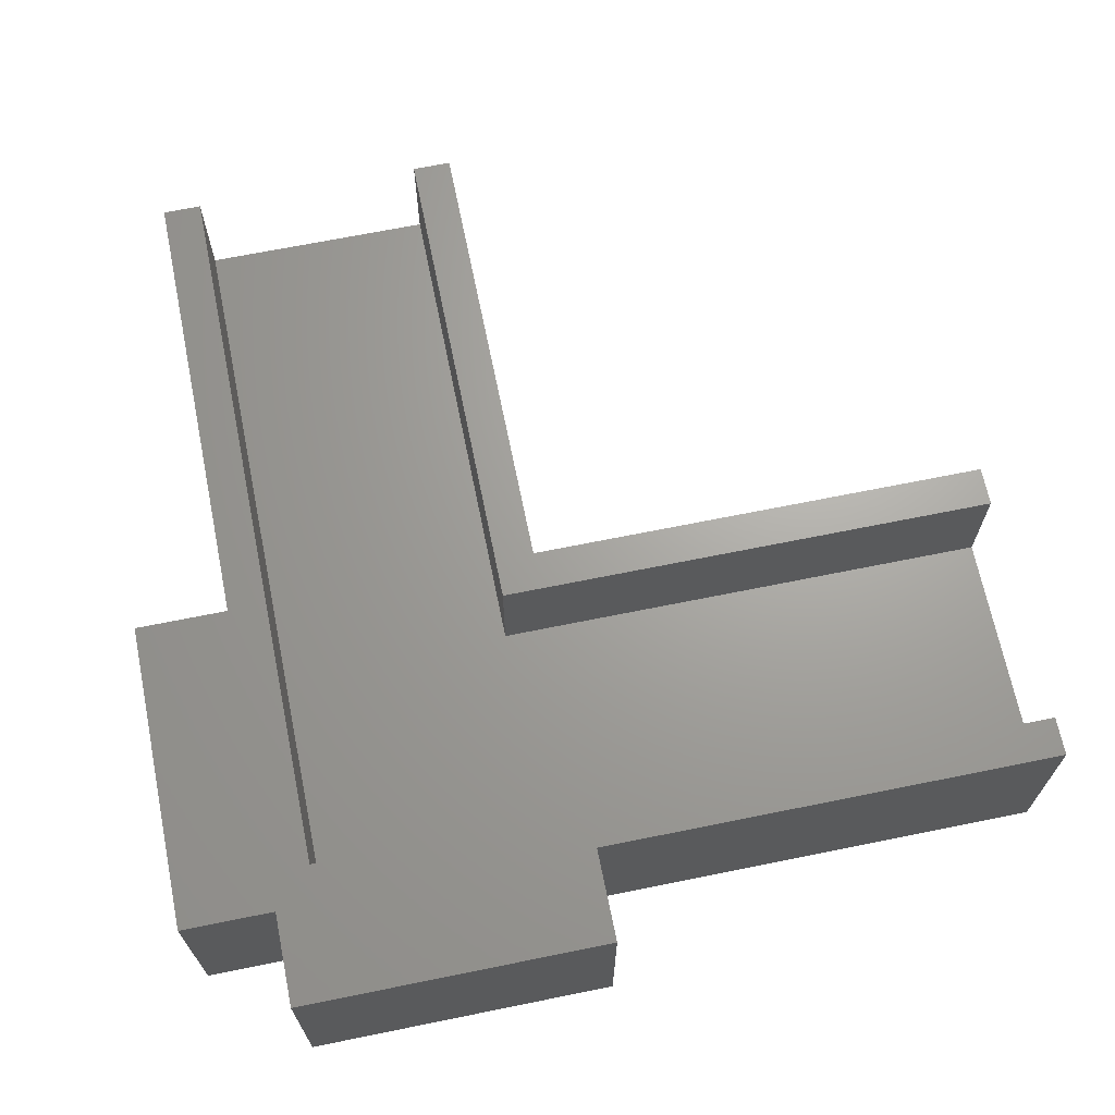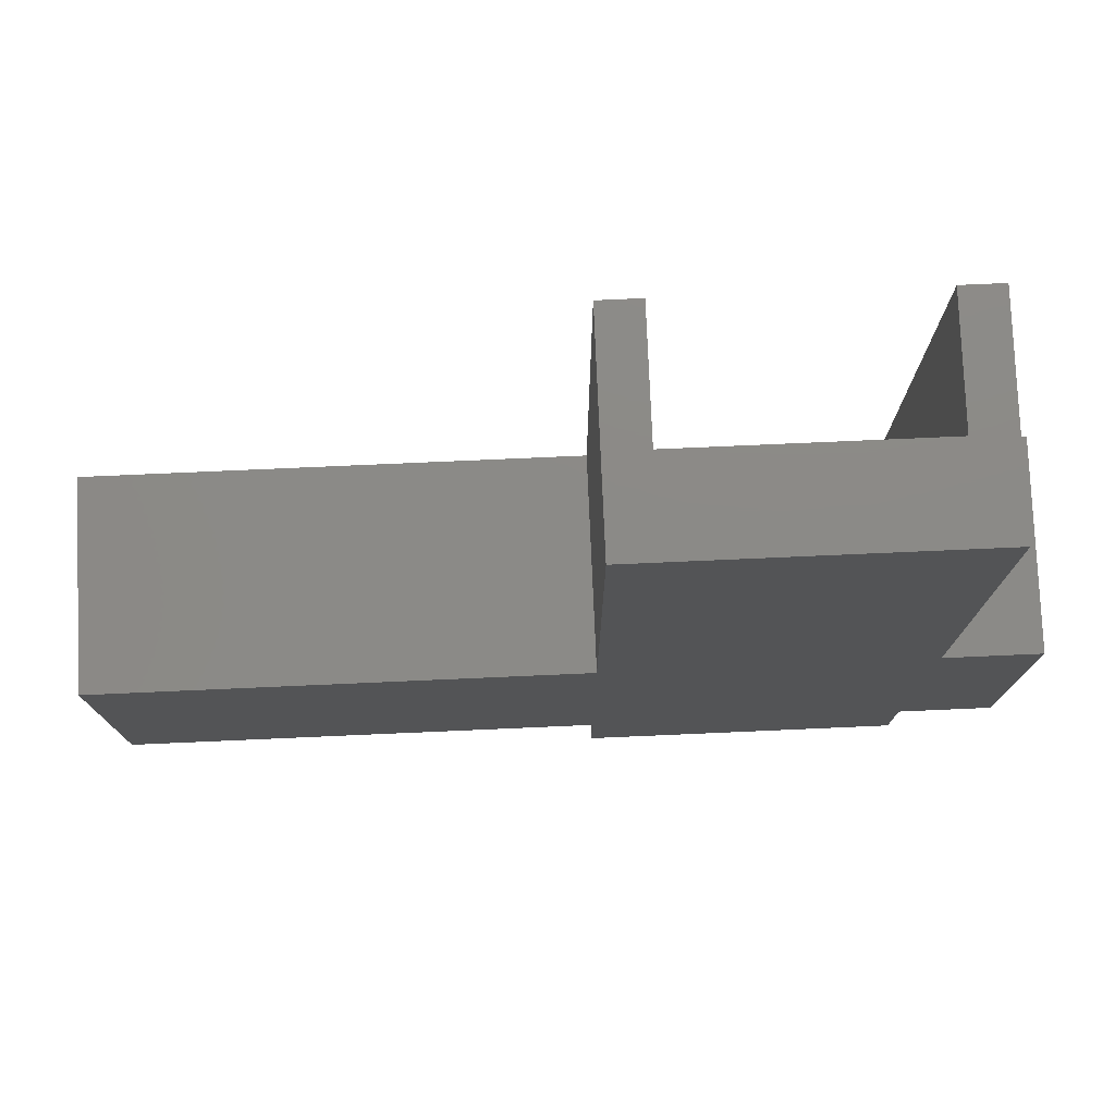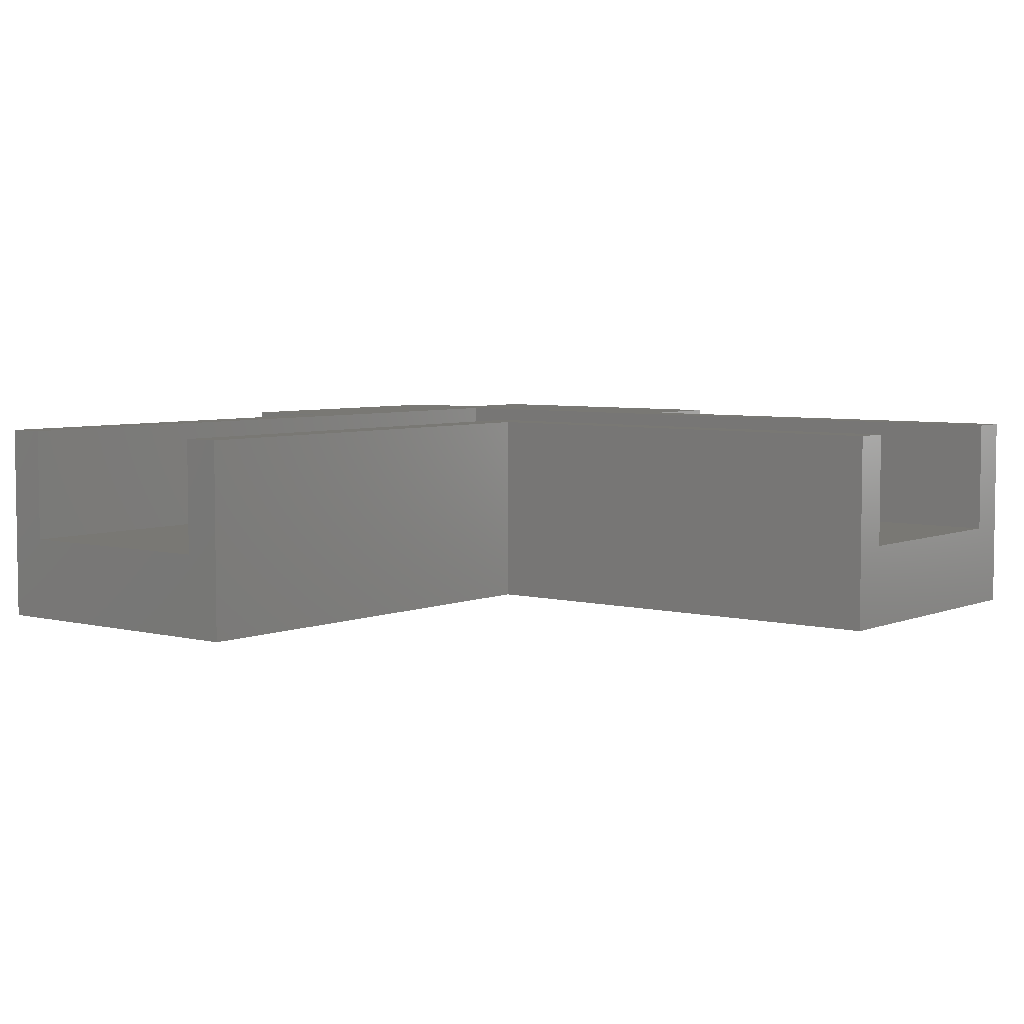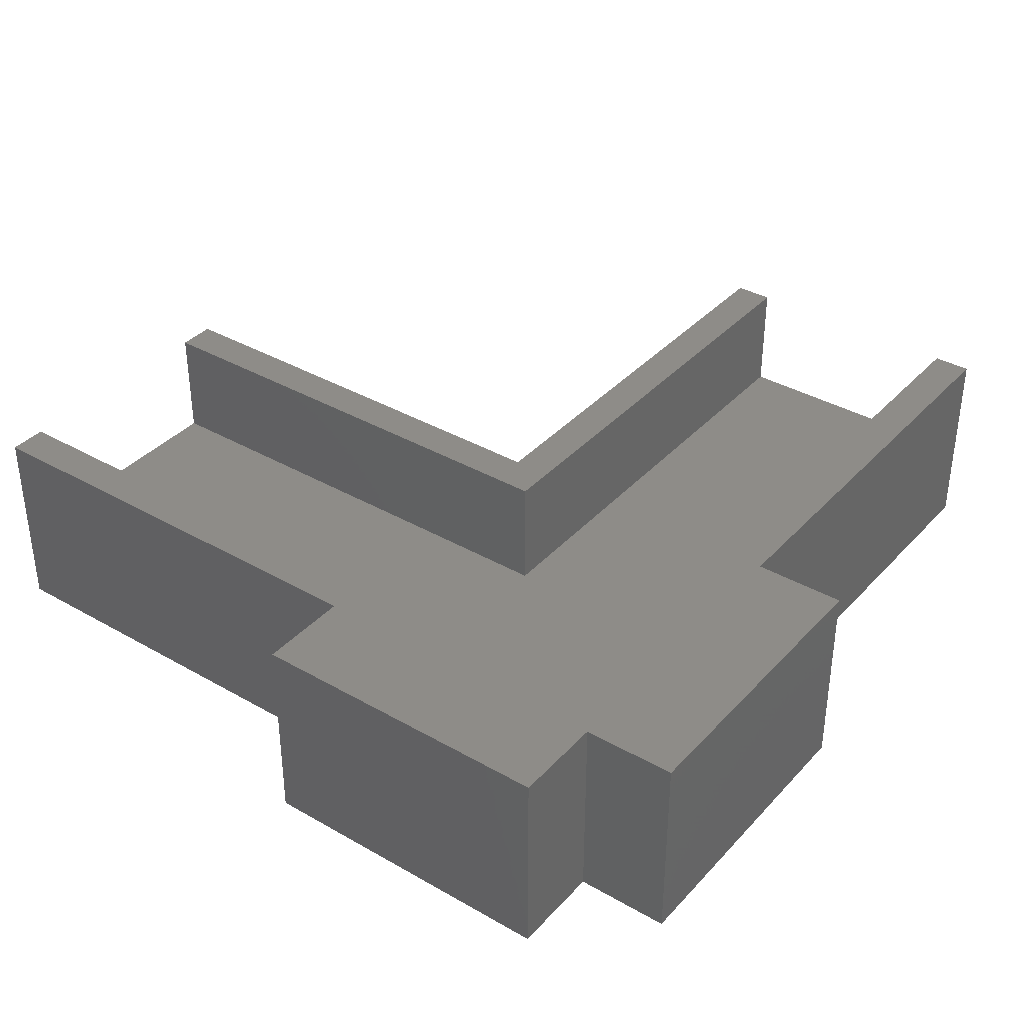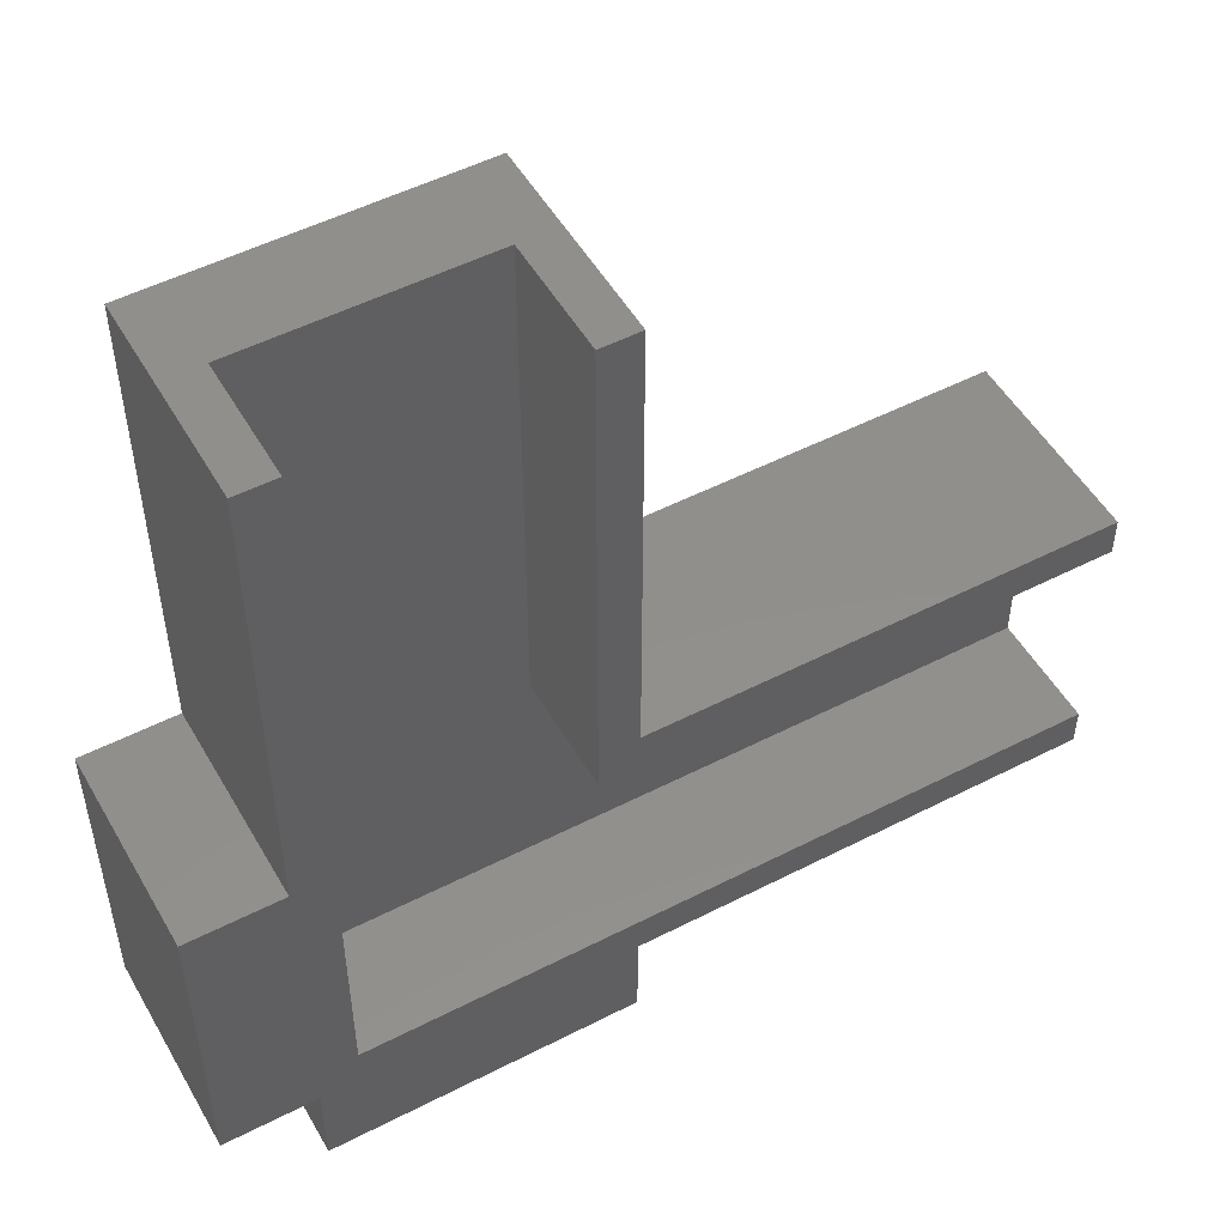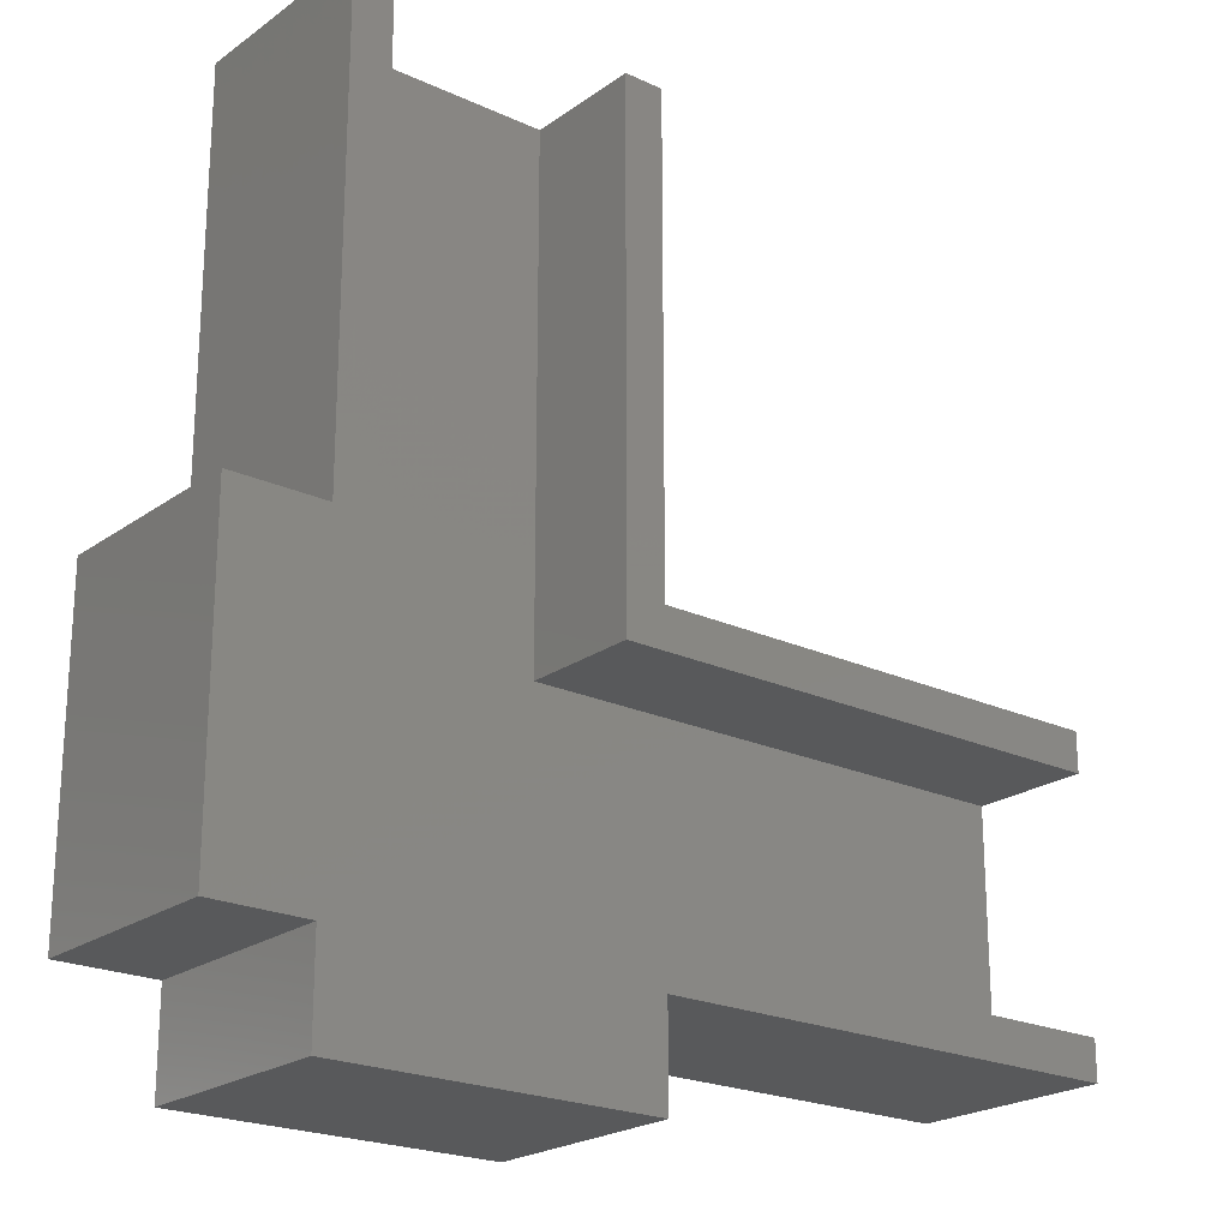
<metadata>
{"format":"stl","ext":"stl","renderer":"f3d","projection":"perspective","resolution":1024,"background":"white","views":[{"elev":67.8,"azim":-11.5,"up":"+Z"},{"elev":77.8,"azim":177.5,"up":"+Y"},{"elev":5.3,"azim":128.5,"up":"+Z"},{"elev":36.8,"azim":-53.4,"up":"+Z"},{"elev":51.2,"azim":-29.2,"up":"+Y"},{"elev":-21.9,"azim":-39.0,"up":"+Y"}]}
</metadata>
<code>
# stl→obj: 40 verts, 76 faces
v -0.2 -0.125 -0.0375
v -0.2 0.125 0.125
v -0.2 0.125 -0.0375
v -0.2 -0.125 0.125
v 0.5 0.125 -0.0375
v 0.125 0.125 0.125
v 0.5 0.125 0.125
v 0.125 0.125 -0.0375
v -0.125 0.125 -0.0375
v -0.125 0.125 0.125
v 0.125 -0.125 -0.0375
v 0.5 -0.125 0.125
v 0.125 -0.125 0.125
v 0.5 -0.125 -0.0375
v -0.125 -0.125 0.125
v -0.125 -0.125 -0.0375
v -0.125 0.5 0.125
v -0.125 0.5 -0.0375
v -0.125 -0.2 -0.0375
v -0.125 -0.2 0.125
v 0.125 0.5 -0.0375
v 0.125 0.5 0.125
v 0.125 -0.2 0.125
v 0.125 -0.2 -0.0375
v -0.09375 0.5 0.125
v -0.09362 -0.09362 0.125
v -0.09375 -0.09362 0.125
v -0.09362 -0.09375 0.125
v 0.5 -0.09375 0.125
v 0.09375 0.5 0.125
v 0.5 0.09375 0.125
v 0.09375 0.09375 0.125
v 0.09375 0.5 0.03125
v -0.09375 0.5 0.03125
v 0.5 -0.09375 0.03125
v 0.5 0.09375 0.03125
v -0.09362 -0.09362 0.03125
v -0.09362 -0.09375 0.03125
v 0.09375 0.09375 0.03125
v -0.09375 -0.09362 0.03125
f 1 2 3
f 2 1 4
f 5 6 7
f 6 5 8
f 9 2 10
f 2 9 3
f 11 12 13
f 12 11 14
f 1 15 4
f 15 1 16
f 9 17 18
f 17 9 10
f 19 15 16
f 15 19 20
f 6 21 22
f 21 6 8
f 23 11 13
f 11 23 24
f 19 23 20
f 23 19 24
f 10 25 17
f 26 27 28
f 29 13 12
f 28 13 29
f 28 23 13
f 25 10 27
f 2 27 10
f 15 28 27
f 20 28 15
f 28 20 23
f 4 27 2
f 27 4 15
f 22 30 6
f 6 31 7
f 6 32 31
f 32 6 30
f 22 33 30
f 33 21 34
f 21 33 22
f 34 17 25
f 34 18 17
f 18 34 21
f 29 12 35
f 36 7 31
f 7 36 5
f 35 5 36
f 35 14 5
f 14 35 12
f 28 37 26
f 37 28 38
f 34 39 33
f 40 39 34
f 39 40 37
f 39 35 36
f 38 39 37
f 39 38 35
f 35 28 29
f 28 35 38
f 39 31 32
f 31 39 36
f 27 34 25
f 34 27 40
f 39 30 33
f 30 39 32
f 37 27 26
f 27 37 40
f 1 9 16
f 9 1 3
f 16 11 24
f 11 16 8
f 16 24 19
f 8 16 9
f 8 9 21
f 21 9 18
f 11 5 14
f 5 11 8

</code>
